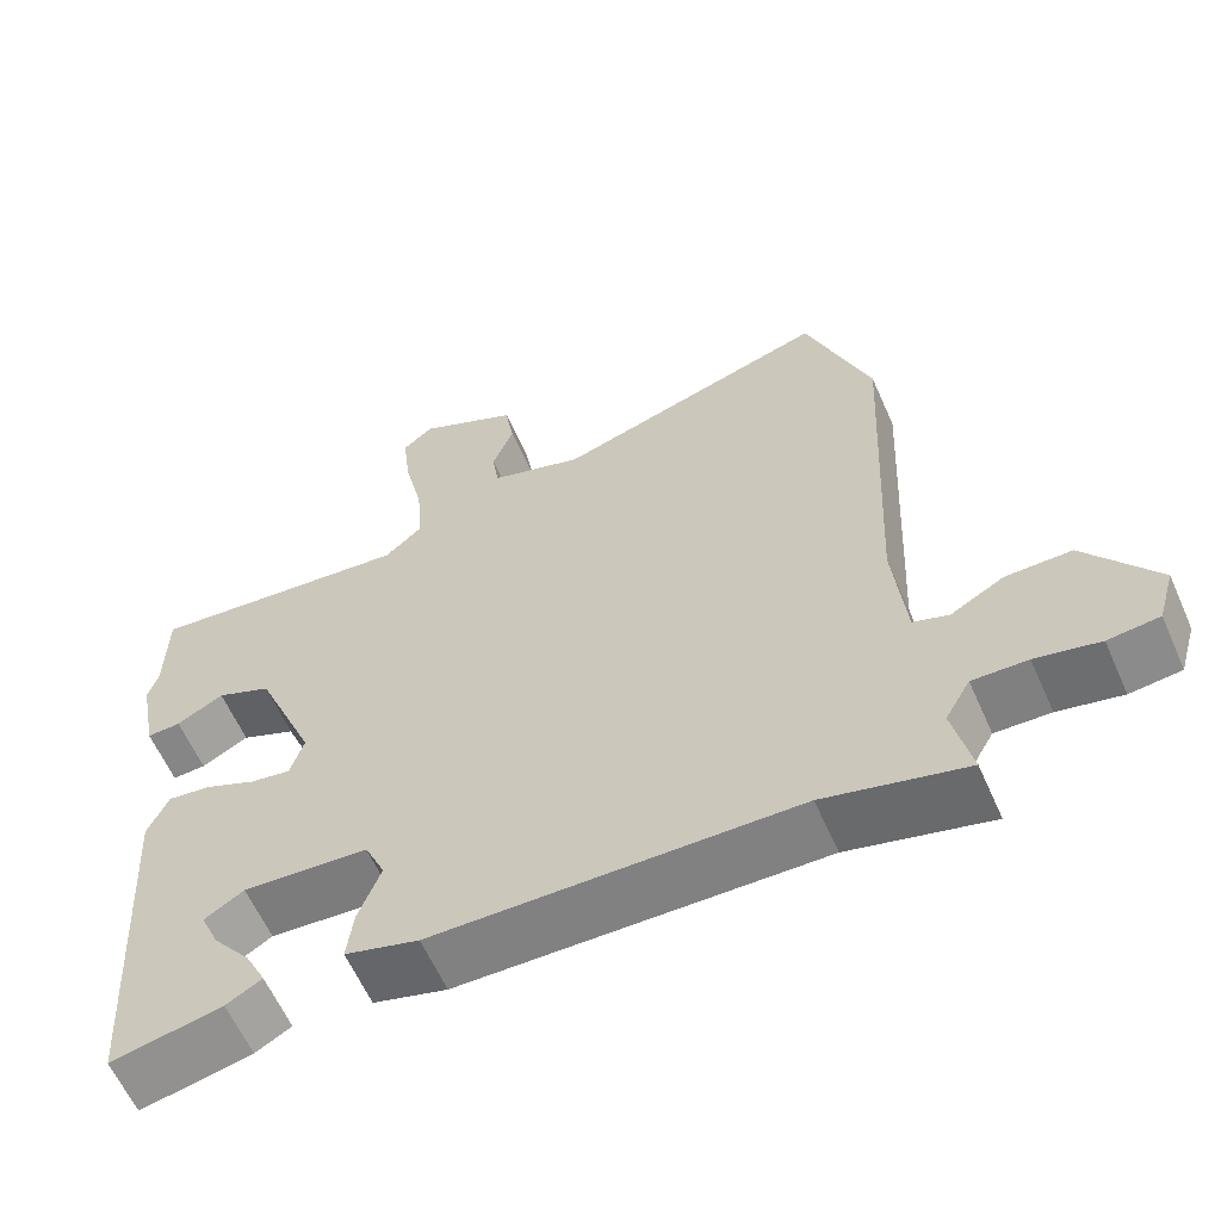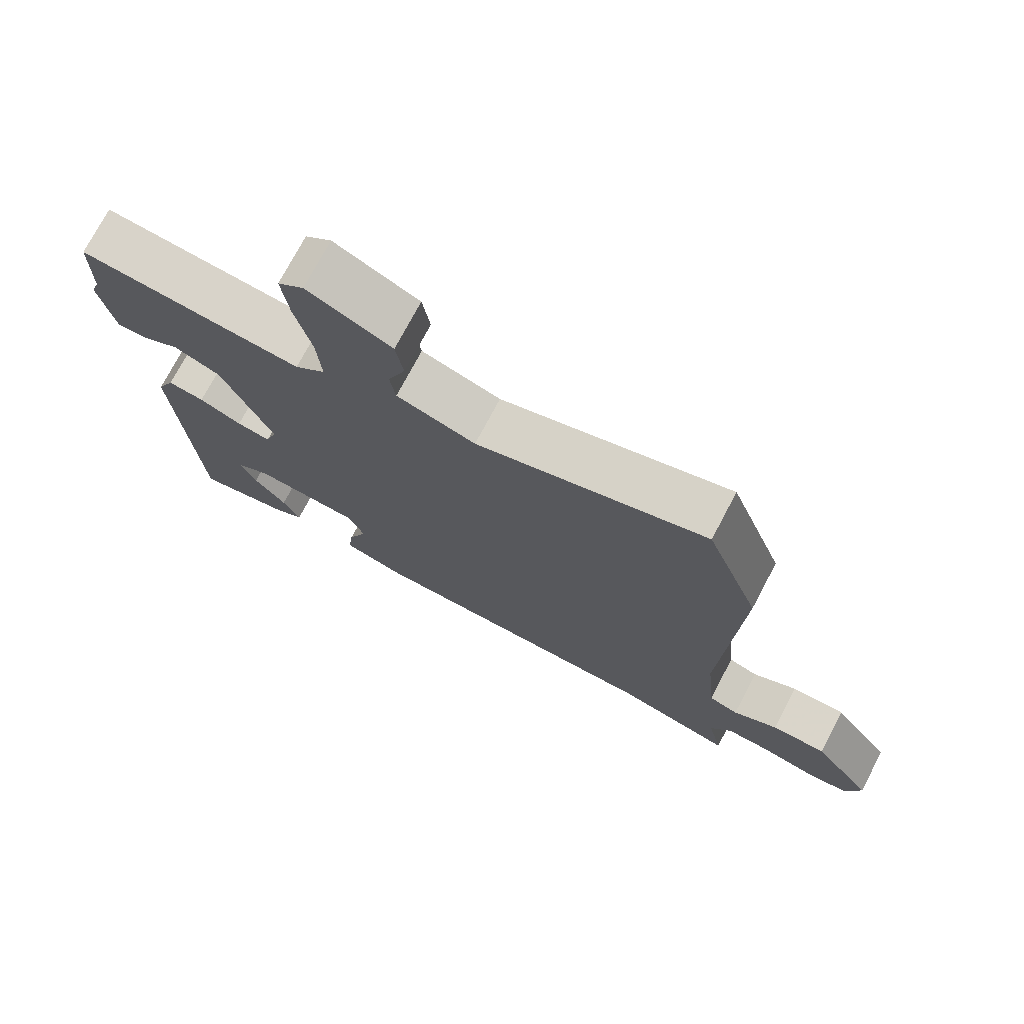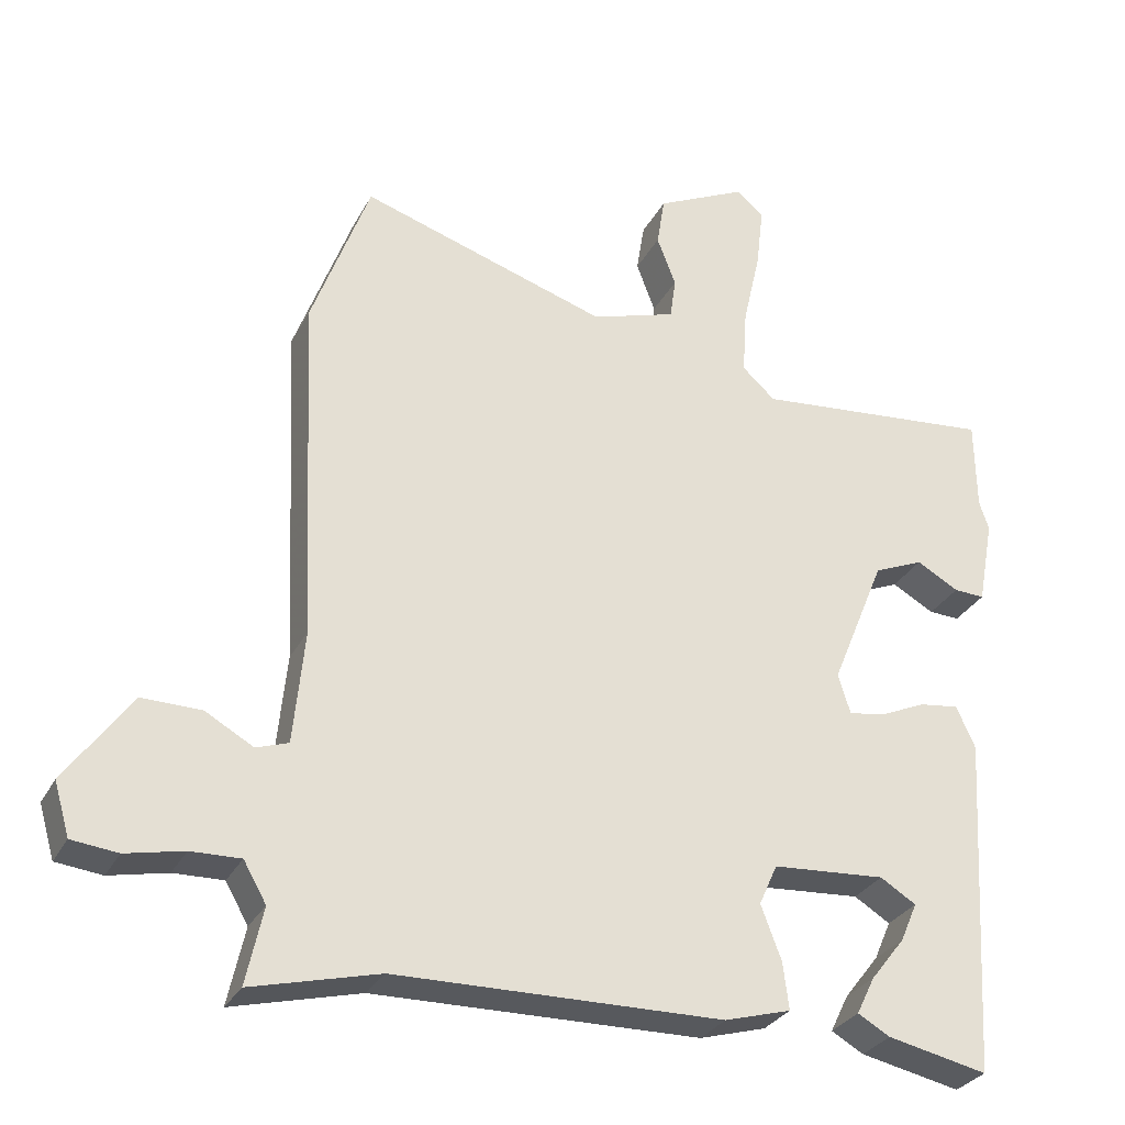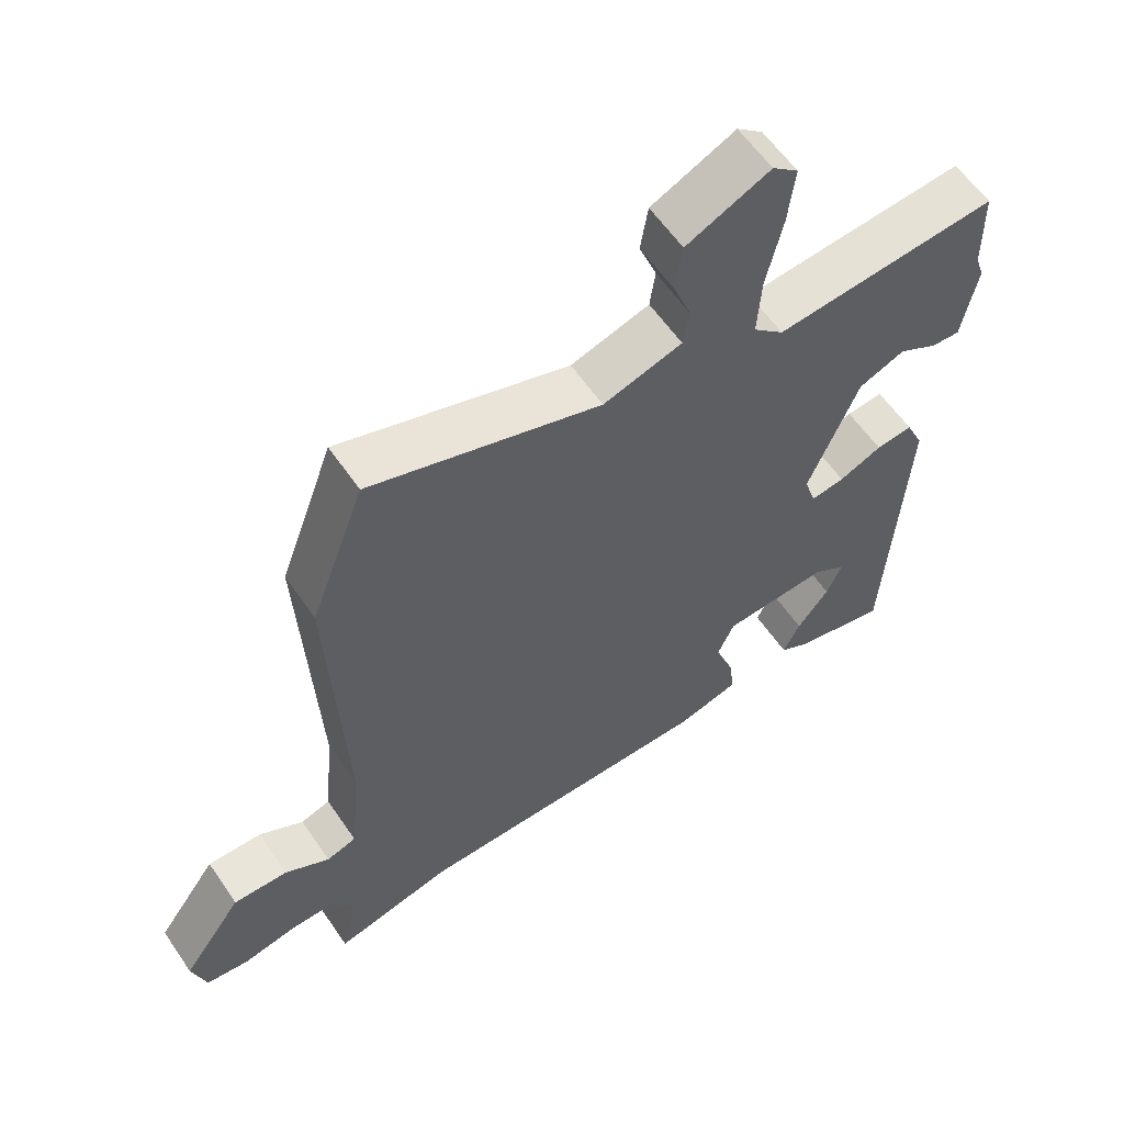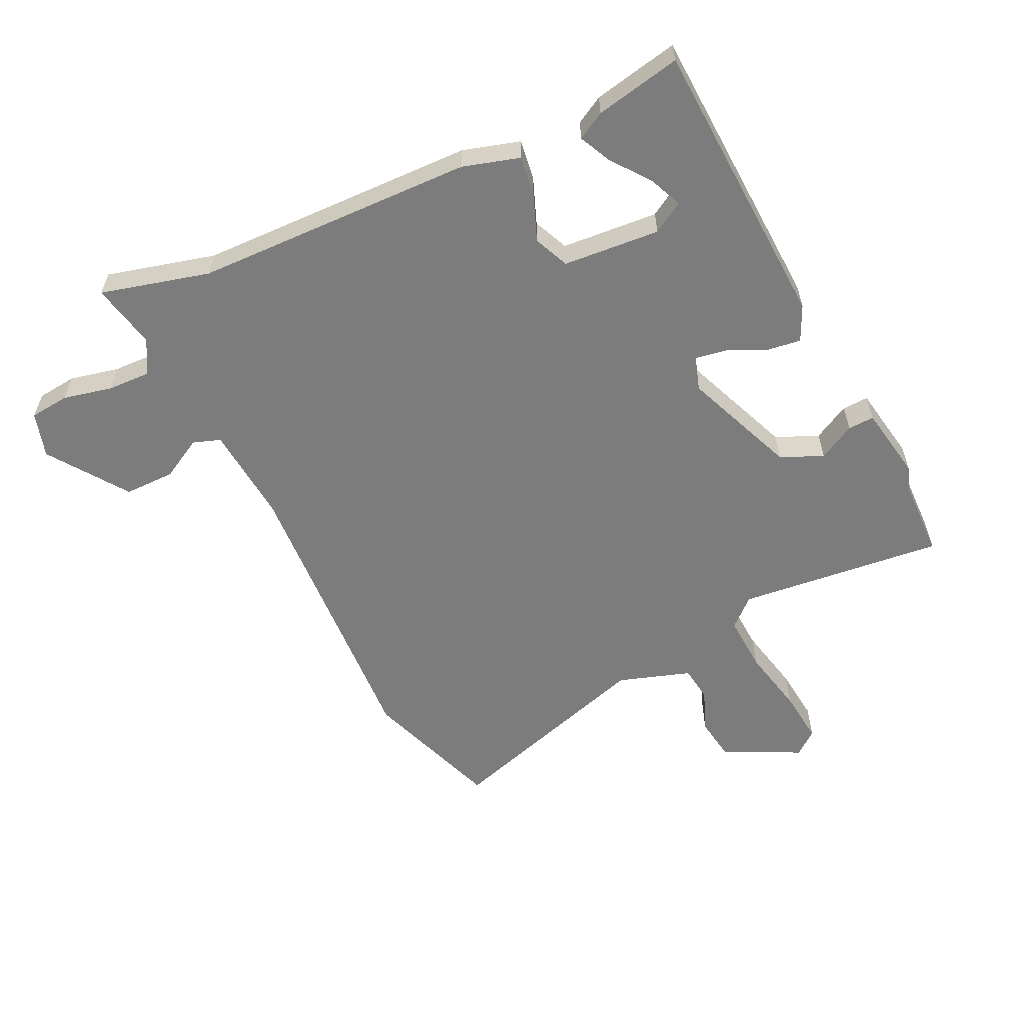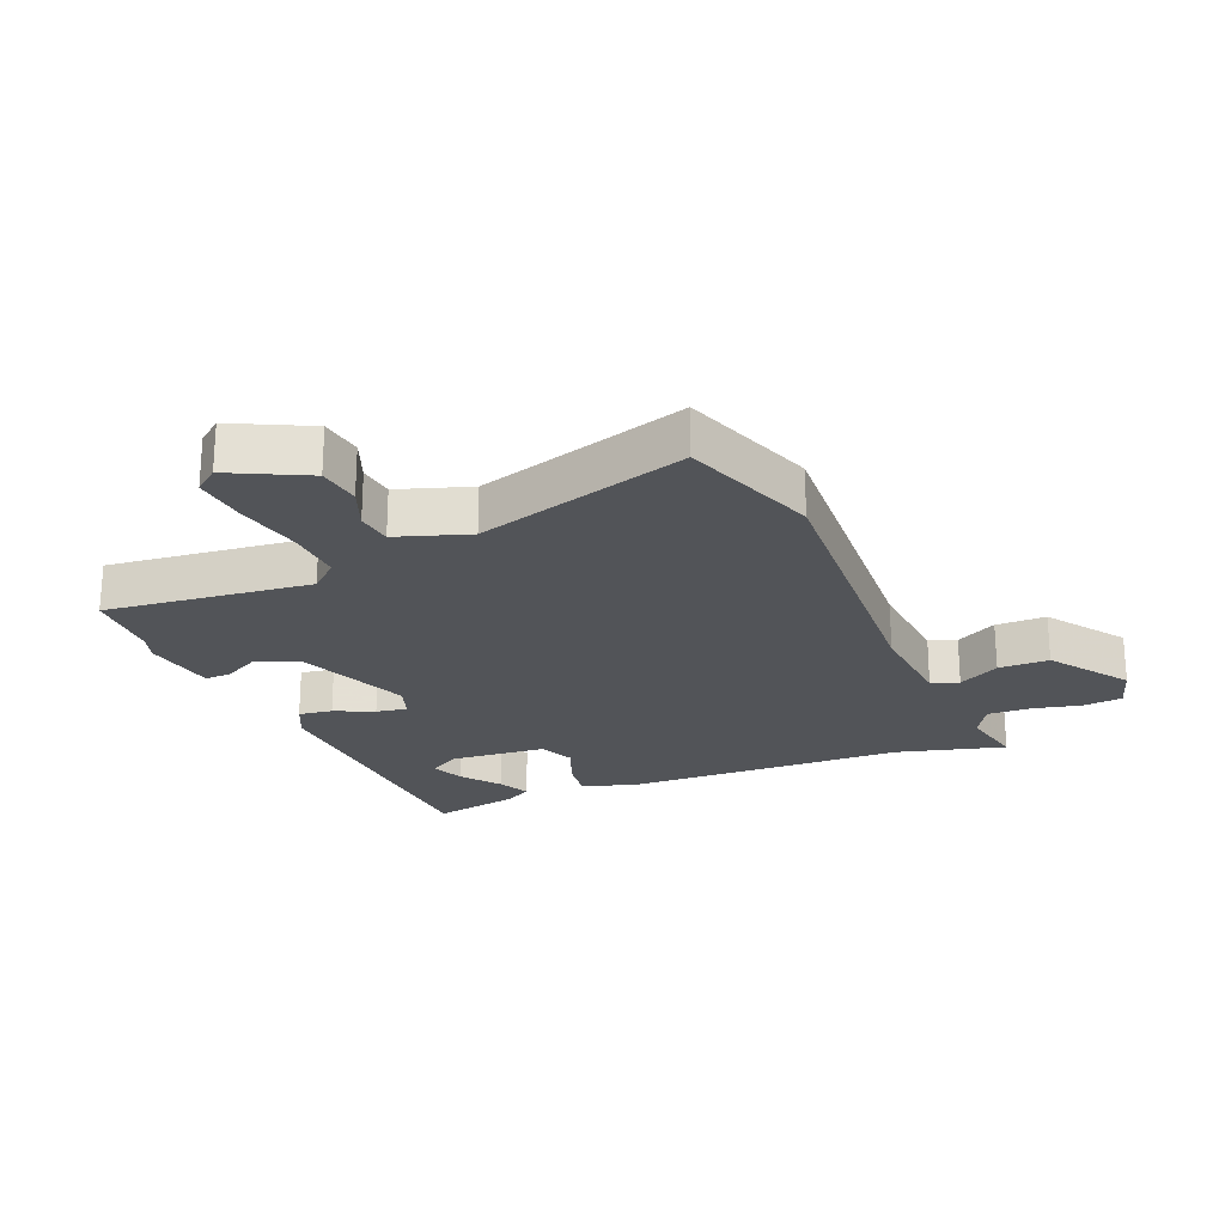
<metadata>
{"format":"obj","ext":"obj","renderer":"f3d","projection":"perspective","resolution":1024,"background":"white","views":[{"elev":-60.9,"azim":23.8,"up":"+Z"},{"elev":74.5,"azim":27.9,"up":"+Z"},{"elev":-29.8,"azim":156.5,"up":"+Z"},{"elev":59.1,"azim":145.9,"up":"+Z"},{"elev":-58.8,"azim":-154.9,"up":"+Y"},{"elev":-23.2,"azim":21.9,"up":"+Y"}]}
</metadata>
<code>
v 0.443 0.07 0.655
v 0.523 0.07 0.437
v 0.501 0.07 -0.039
v 0.516 0.07 -0.194
v 0.56 0.07 -0.209
v 0.626 0.07 -0.172
v 0.707 0.07 -0.171
v 0.796 0.07 -0.295
v 0.775 0.07 -0.367
v 0.712 0.07 -0.374
v 0.633 0.07 -0.357
v 0.565 0.07 -0.355
v 0.534 0.07 -0.409
v 0.557 0.07 -0.514
v 0.383 0.07 -0.47
v -0.064 0.07 -0.462
v -0.155 0.07 -0.436
v -0.147 0.07 -0.372
v -0.119 0.07 -0.298
v -0.144 0.07 -0.242
v -0.299 0.07 -0.231
v -0.348 0.07 -0.261
v -0.325 0.07 -0.314
v -0.278 0.07 -0.374
v -0.253 0.07 -0.425
v -0.297 0.07 -0.45
v -0.434 0.07 -0.479
v -0.461 0.07 -0.011
v -0.435 0.07 0.046
v -0.381 0.07 0.039
v -0.318 0.07 0.011
v -0.268 0.07 0.003
v -0.251 0.07 0.057
v -0.325 0.07 0.237
v -0.393 0.07 0.266
v -0.451 0.07 0.234
v -0.493 0.07 0.232
v -0.515 0.07 0.35
v -0.502 0.07 0.39
v -0.5 0.07 0.515
v -0.171 0.07 0.483
v -0.126 0.07 0.524
v -0.132 0.07 0.615
v -0.156 0.07 0.721
v -0.166 0.07 0.807
v -0.128 0.07 0.838
v -0.005 0.07 0.779
v 0.006 0.07 0.71
v -0.02 0.07 0.642
v -0.012 0.07 0.585
v 0.104 0.07 0.548
v 0.443 0 0.655
v 0.523 0 0.437
v 0.501 0 -0.039
v 0.516 0 -0.194
v 0.56 0 -0.209
v 0.626 0 -0.172
v 0.707 0 -0.171
v 0.796 0 -0.295
v 0.775 0 -0.367
v 0.712 0 -0.374
v 0.633 0 -0.357
v 0.565 0 -0.355
v 0.534 0 -0.409
v 0.557 0 -0.514
v 0.383 0 -0.47
v -0.064 0 -0.462
v -0.155 0 -0.436
v -0.147 0 -0.372
v -0.119 0 -0.298
v -0.144 0 -0.242
v -0.299 0 -0.231
v -0.348 0 -0.261
v -0.325 0 -0.314
v -0.278 0 -0.374
v -0.253 0 -0.425
v -0.297 0 -0.45
v -0.434 0 -0.479
v -0.461 0 -0.011
v -0.435 0 0.046
v -0.381 0 0.039
v -0.318 0 0.011
v -0.268 0 0.003
v -0.251 0 0.057
v -0.325 0 0.237
v -0.393 0 0.266
v -0.451 0 0.234
v -0.493 0 0.232
v -0.515 0 0.35
v -0.502 0 0.39
v -0.5 0 0.515
v -0.171 0 0.483
v -0.126 0 0.524
v -0.132 0 0.615
v -0.156 0 0.721
v -0.166 0 0.807
v -0.128 0 0.838
v -0.005 0 0.779
v 0.006 0 0.71
v -0.02 0 0.642
v -0.012 0 0.585
v 0.104 0 0.548
f 47 48 49
f 46 47 49
f 45 46 49
f 44 45 49
f 43 44 49
f 42 43 49 50
f 41 42 50 51
f 39 40 41
f 39 41 51
f 38 39 51
f 37 38 51
f 36 37 51
f 35 36 51
f 29 30 31
f 28 29 31
f 27 28 31
f 27 31 32
f 25 26 27
f 24 25 27
f 23 24 27
f 22 23 27
f 22 27 32
f 21 22 32 33
f 17 18 19
f 16 17 19
f 15 16 19
f 15 19 20
f 14 15 20
f 13 14 20
f 12 13 20
f 11 12 20
f 9 10 11
f 8 9 11
f 7 8 11
f 6 7 11
f 5 6 11
f 4 5 11 20
f 20 21 33
f 4 20 33
f 3 4 33
f 1 2 3
f 51 1 3
f 35 51 3
f 34 35 3
f 3 33 34
f 100 99 98
f 100 98 97
f 100 97 96
f 100 96 95
f 100 95 94
f 101 100 94 93
f 102 101 93 92
f 92 91 90
f 102 92 90
f 102 90 89
f 102 89 88
f 102 88 87
f 102 87 86
f 82 81 80
f 82 80 79
f 82 79 78
f 83 82 78
f 78 77 76
f 78 76 75
f 78 75 74
f 78 74 73
f 83 78 73
f 84 83 73 72
f 70 69 68
f 70 68 67
f 70 67 66
f 71 70 66
f 71 66 65
f 71 65 64
f 71 64 63
f 71 63 62
f 62 61 60
f 62 60 59
f 62 59 58
f 62 58 57
f 62 57 56
f 71 62 56 55
f 84 72 71
f 84 71 55
f 84 55 54
f 54 53 52
f 54 52 102
f 54 102 86
f 54 86 85
f 85 84 54
f 1 52 53 2
f 2 53 54 3
f 3 54 55 4
f 4 55 56 5
f 5 56 57 6
f 6 57 58 7
f 7 58 59 8
f 8 59 60 9
f 9 60 61 10
f 10 61 62 11
f 11 62 63 12
f 12 63 64 13
f 13 64 65 14
f 14 65 66 15
f 15 66 67 16
f 16 67 68 17
f 17 68 69 18
f 18 69 70 19
f 19 70 71 20
f 20 71 72 21
f 21 72 73 22
f 22 73 74 23
f 23 74 75 24
f 24 75 76 25
f 25 76 77 26
f 26 77 78 27
f 27 78 79 28
f 28 79 80 29
f 29 80 81 30
f 30 81 82 31
f 31 82 83 32
f 32 83 84 33
f 33 84 85 34
f 34 85 86 35
f 35 86 87 36
f 36 87 88 37
f 37 88 89 38
f 38 89 90 39
f 39 90 91 40
f 40 91 92 41
f 41 92 93 42
f 42 93 94 43
f 43 94 95 44
f 44 95 96 45
f 45 96 97 46
f 46 97 98 47
f 47 98 99 48
f 48 99 100 49
f 49 100 101 50
f 50 101 102 51
f 51 102 52 1

</code>
